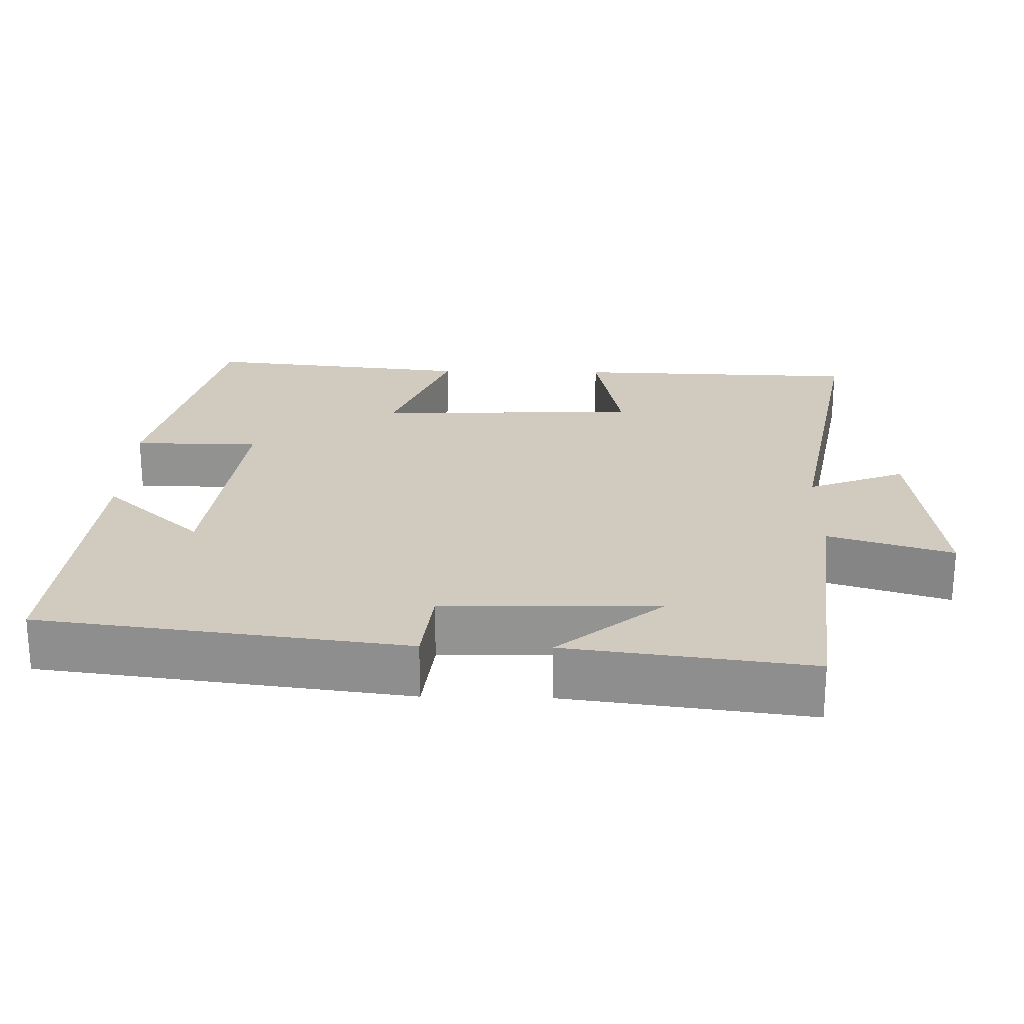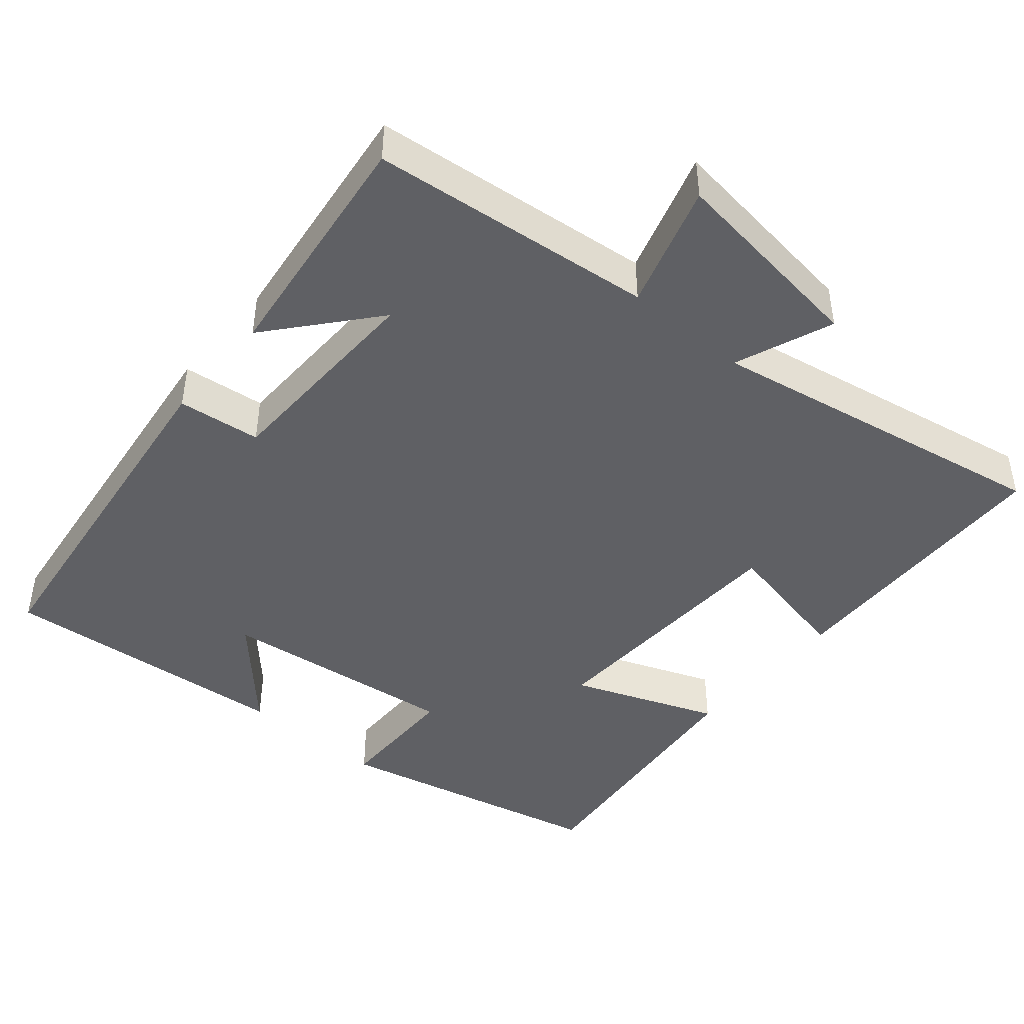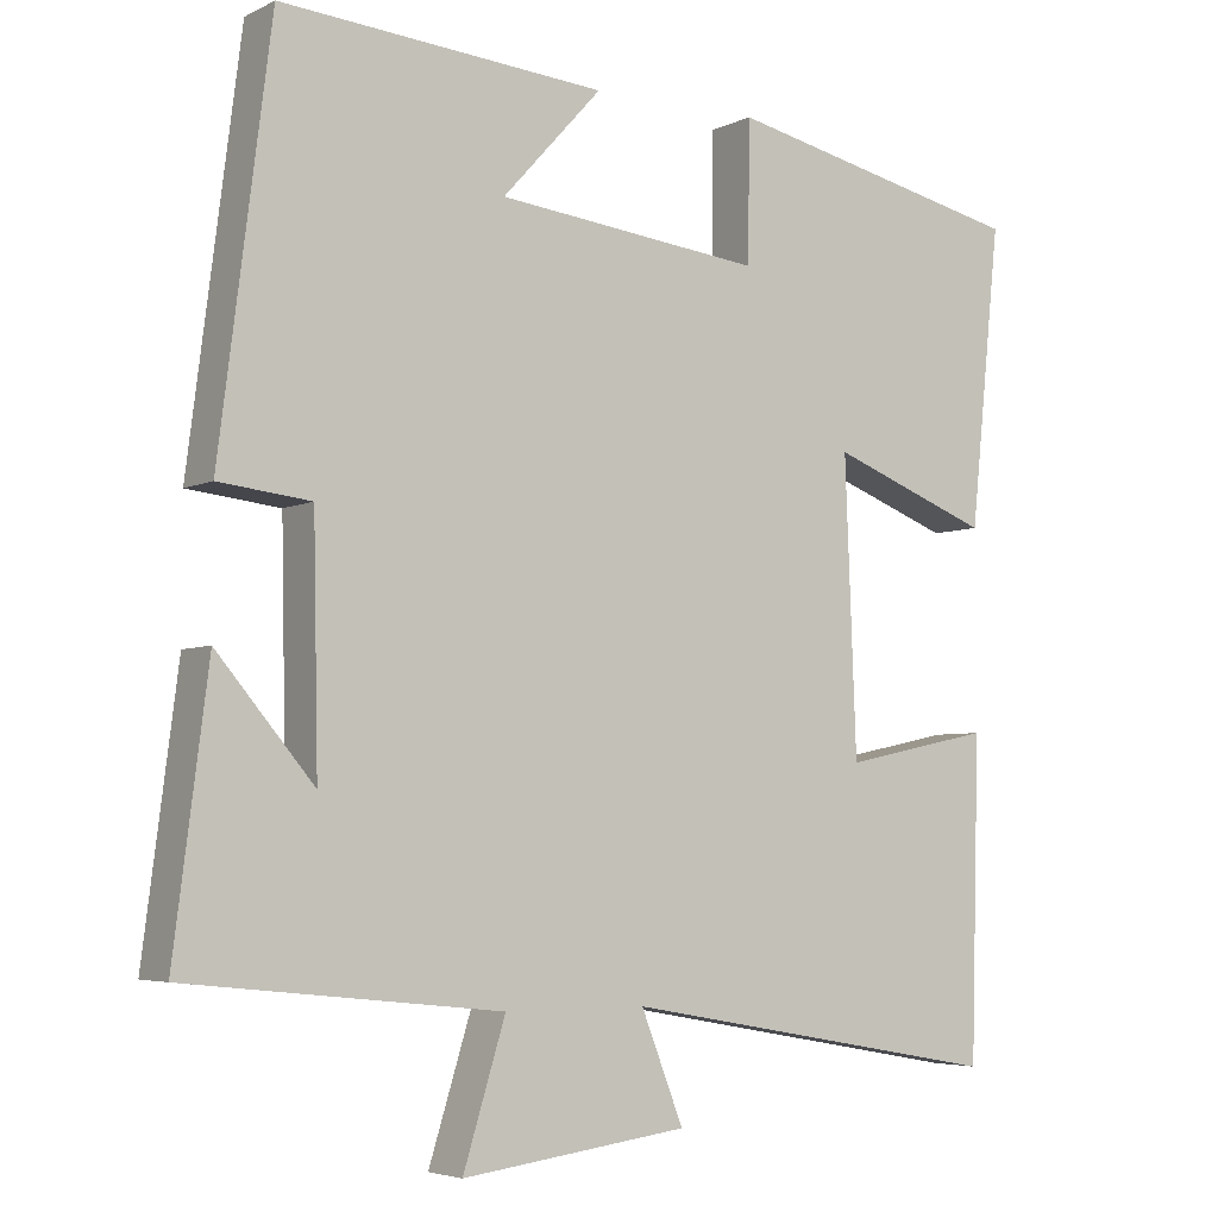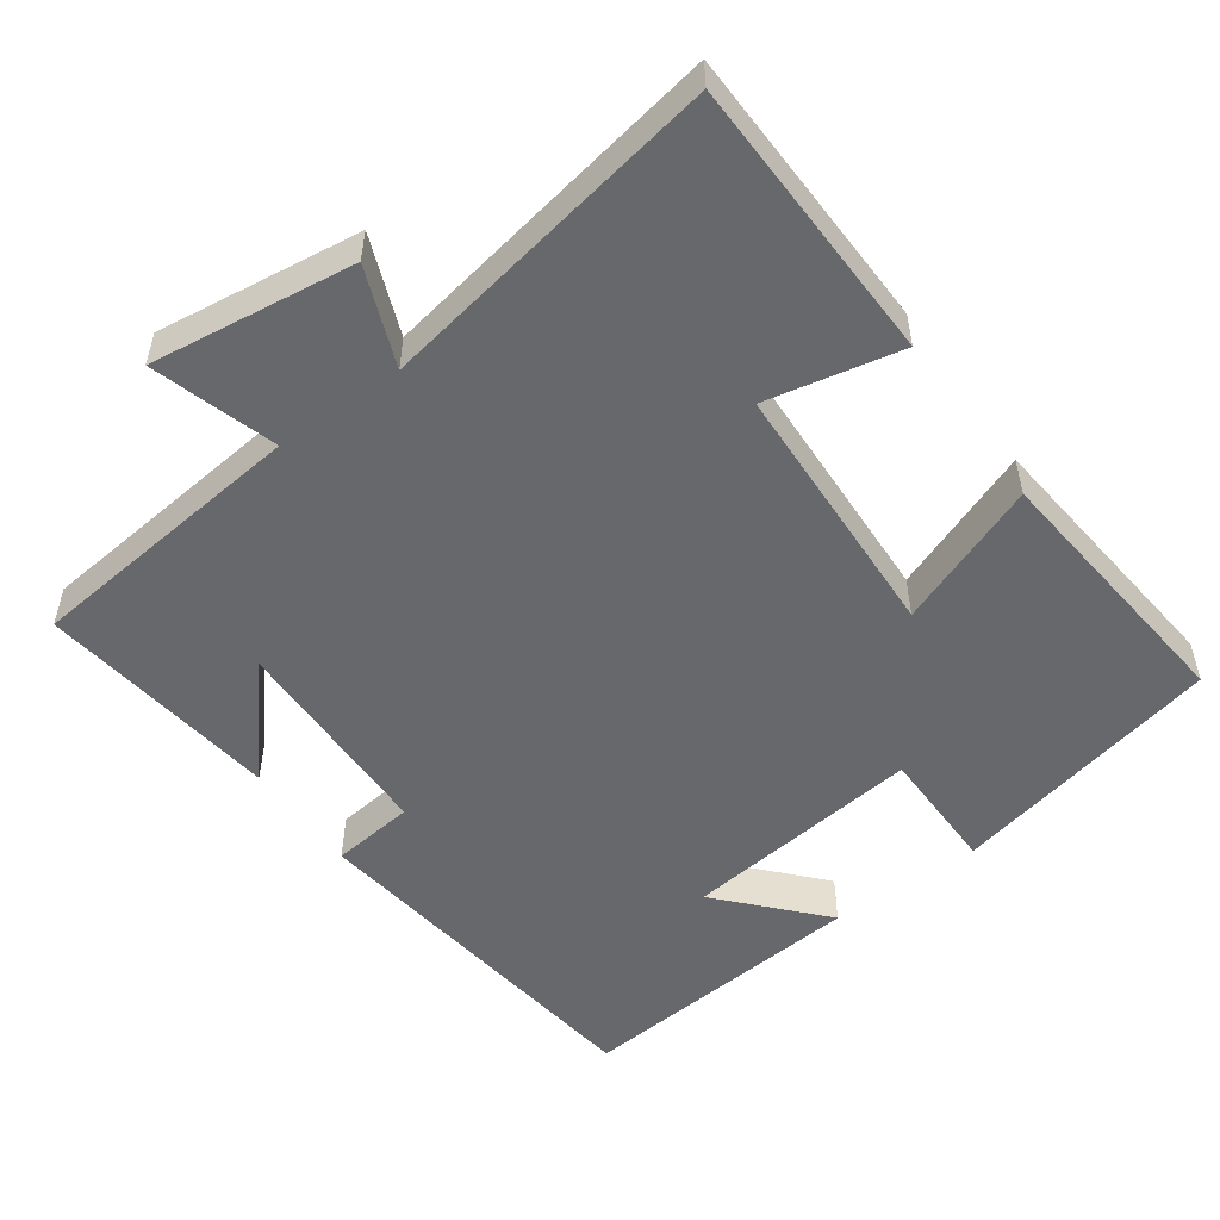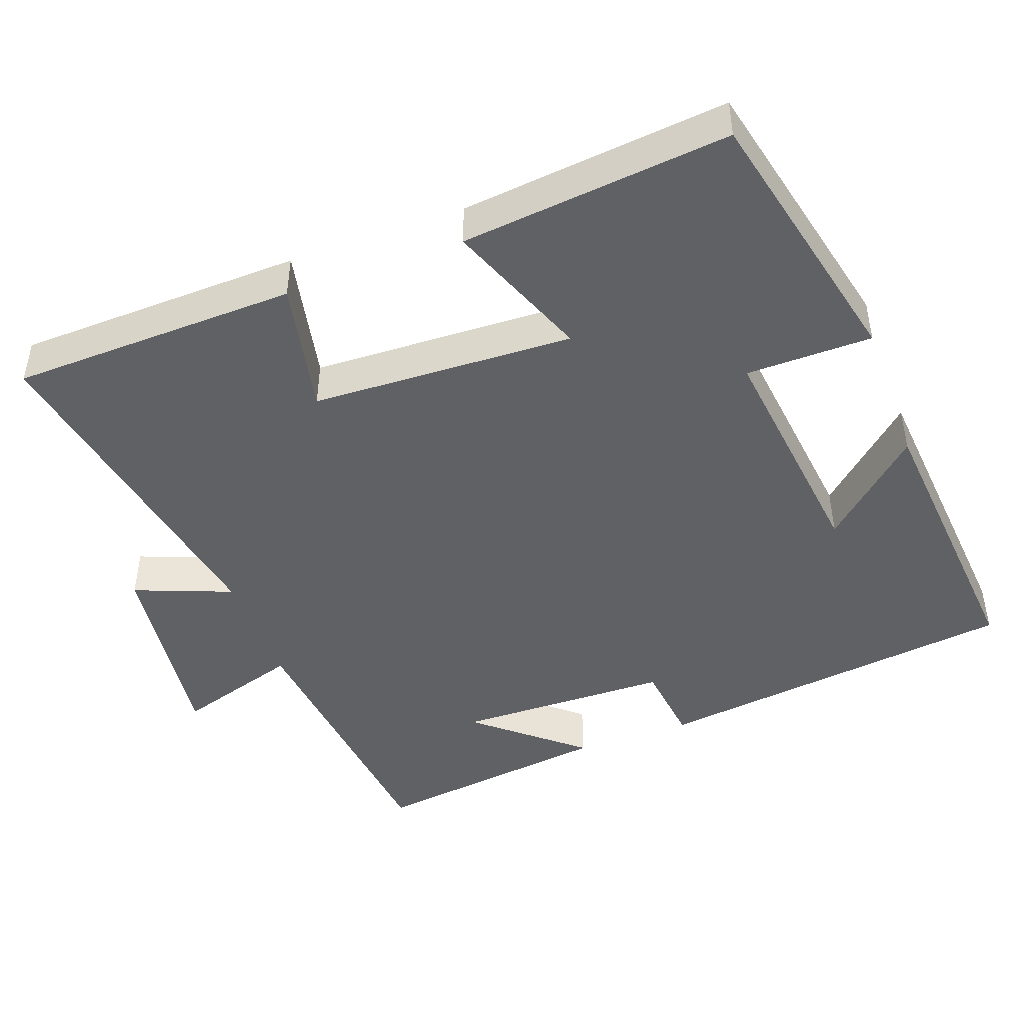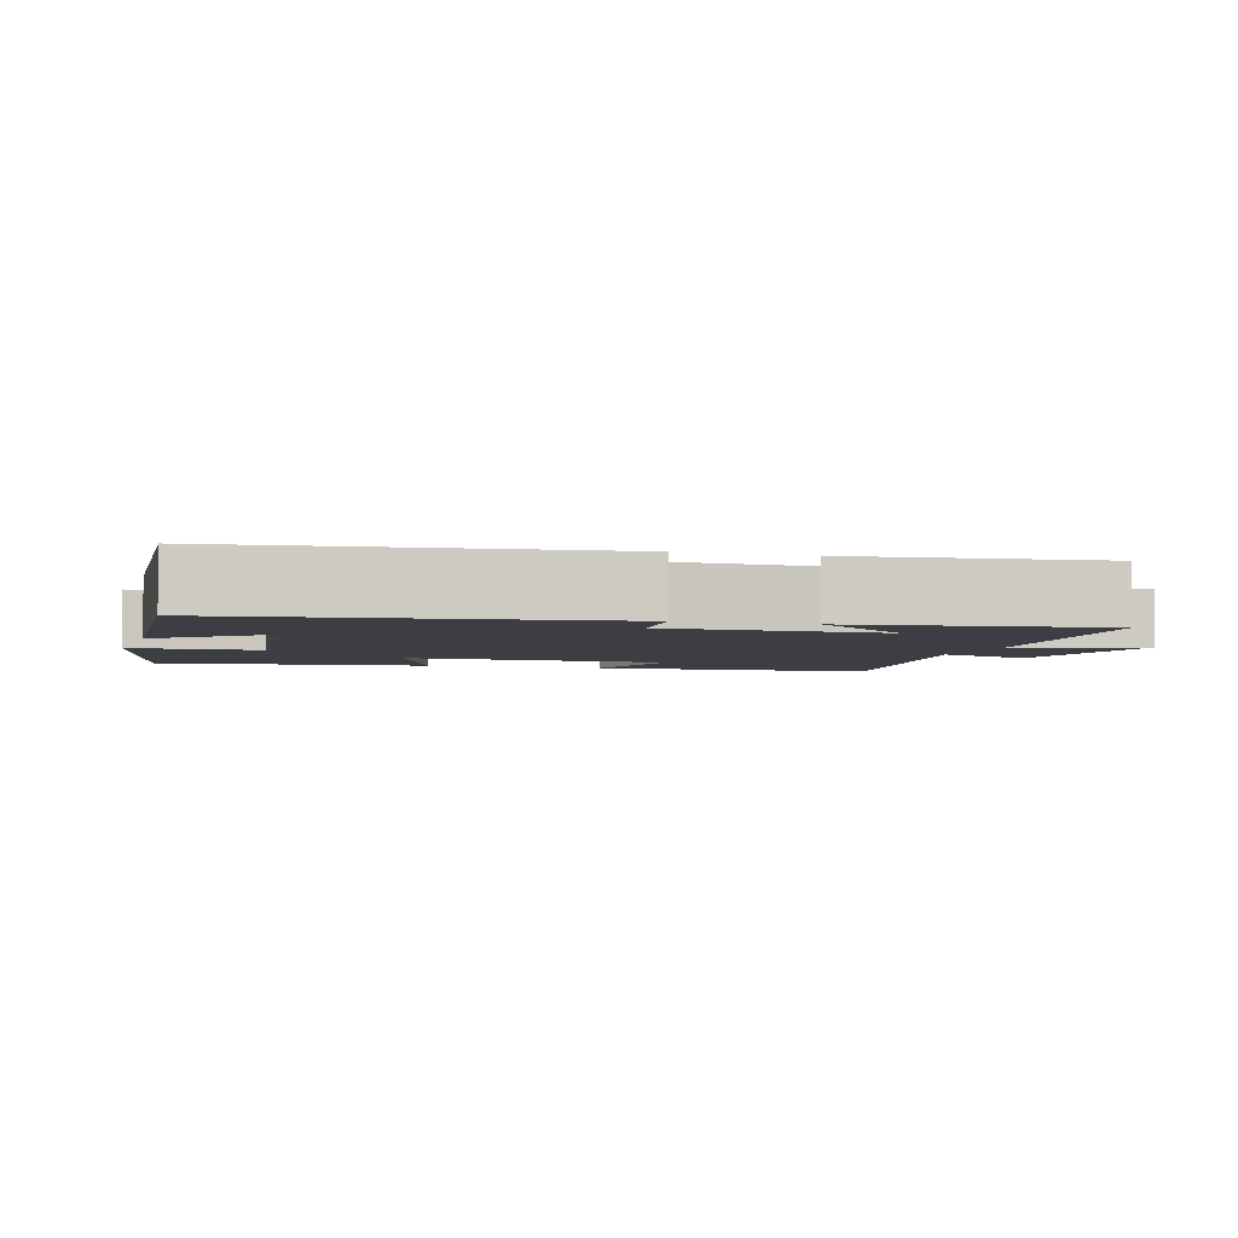
<metadata>
{"format":"obj","ext":"obj","renderer":"f3d","projection":"perspective","resolution":1024,"background":"white","views":[{"elev":23.4,"azim":91.3,"up":"+Y"},{"elev":-44.7,"azim":139.7,"up":"+Y"},{"elev":-4.7,"azim":146.0,"up":"+Z"},{"elev":-52.5,"azim":-144.5,"up":"+Y"},{"elev":-45.8,"azim":-69.9,"up":"+Y"},{"elev":-3.7,"azim":72.8,"up":"+Y"}]}
</metadata>
<code>
v 0.437 0.07 0.534
v 0.5 0.07 0.035
v 0.387 0.07 0.022
v 0.381 0.07 -0.27
v 0.5 0.07 -0.129
v 0.542 0.07 -0.459
v 0.156 0.07 -0.5
v 0.208 0.07 -0.669
v -0.07 0.07 -0.633
v -0.018 0.07 -0.5
v -0.489 0.07 -0.585
v -0.5 0.07 -0.194
v -0.317 0.07 -0.232
v -0.303 0.07 0.126
v -0.5 0.07 0.05
v -0.538 0.07 0.416
v -0.167 0.07 0.5
v -0.165 0.07 0.328
v 0.161 0.07 0.366
v 0.039 0.07 0.5
v 0.437 0 0.534
v 0.5 0 0.035
v 0.387 0 0.022
v 0.381 0 -0.27
v 0.5 0 -0.129
v 0.542 0 -0.459
v 0.156 0 -0.5
v 0.208 0 -0.669
v -0.07 0 -0.633
v -0.018 0 -0.5
v -0.489 0 -0.585
v -0.5 0 -0.194
v -0.317 0 -0.232
v -0.303 0 0.126
v -0.5 0 0.05
v -0.538 0 0.416
v -0.167 0 0.5
v -0.165 0 0.328
v 0.161 0 0.366
v 0.039 0 0.5
f 19 20 1 2
f 18 19 2 3
f 15 16 17 18
f 14 15 18
f 13 14 18 3
f 10 11 12 13
f 10 13 3 4
f 7 8 9 10
f 7 10 4
f 6 7 4
f 4 5 6
f 22 21 40 39
f 23 22 39 38
f 38 37 36 35
f 38 35 34
f 23 38 34 33
f 33 32 31 30
f 24 23 33 30
f 30 29 28 27
f 24 30 27
f 24 27 26
f 26 25 24
f 1 21 22 2
f 2 22 23 3
f 3 23 24 4
f 4 24 25 5
f 5 25 26 6
f 6 26 27 7
f 7 27 28 8
f 8 28 29 9
f 9 29 30 10
f 10 30 31 11
f 11 31 32 12
f 12 32 33 13
f 13 33 34 14
f 14 34 35 15
f 15 35 36 16
f 16 36 37 17
f 17 37 38 18
f 18 38 39 19
f 19 39 40 20
f 20 40 21 1

</code>
